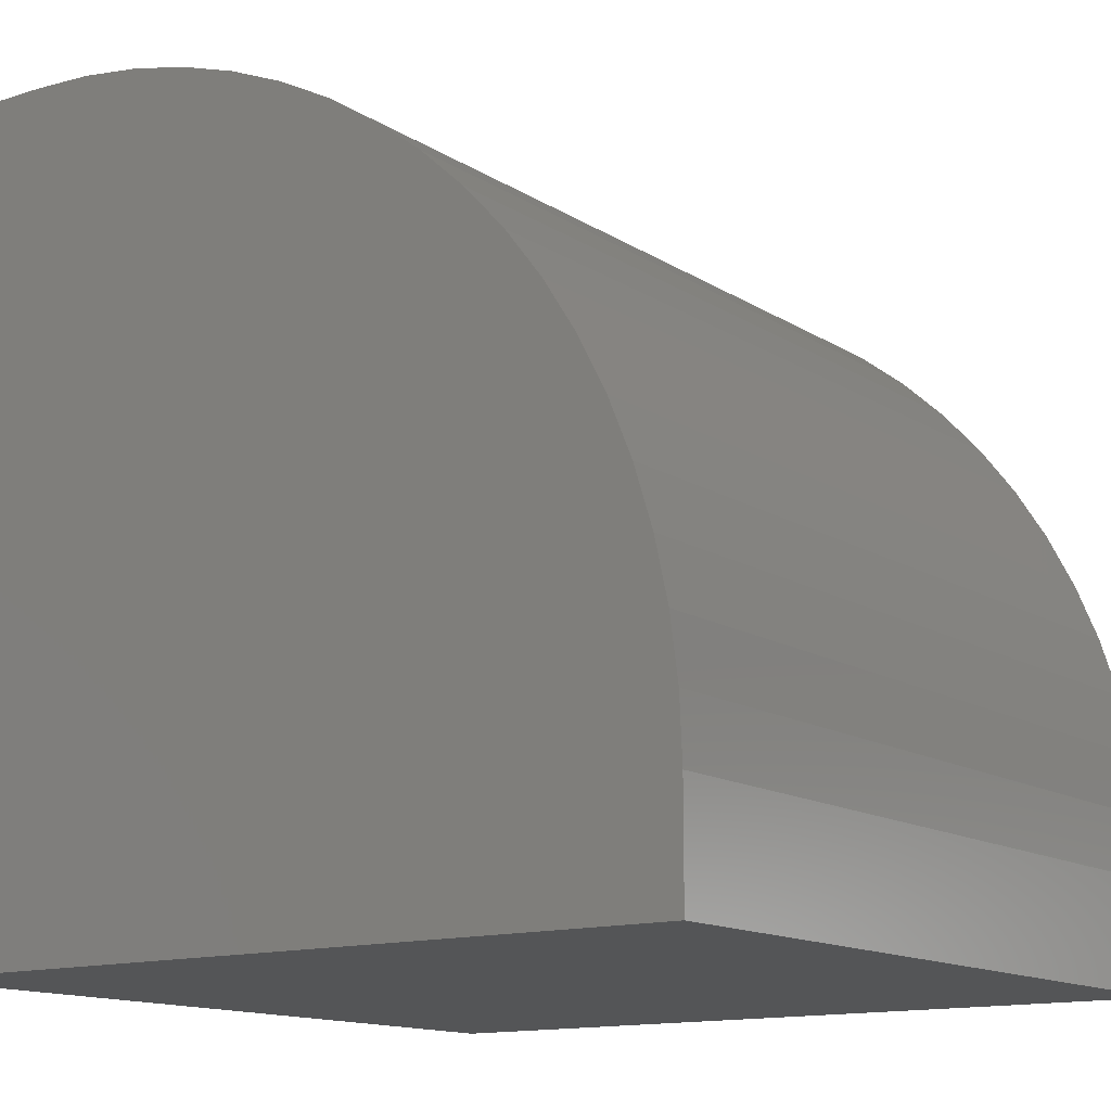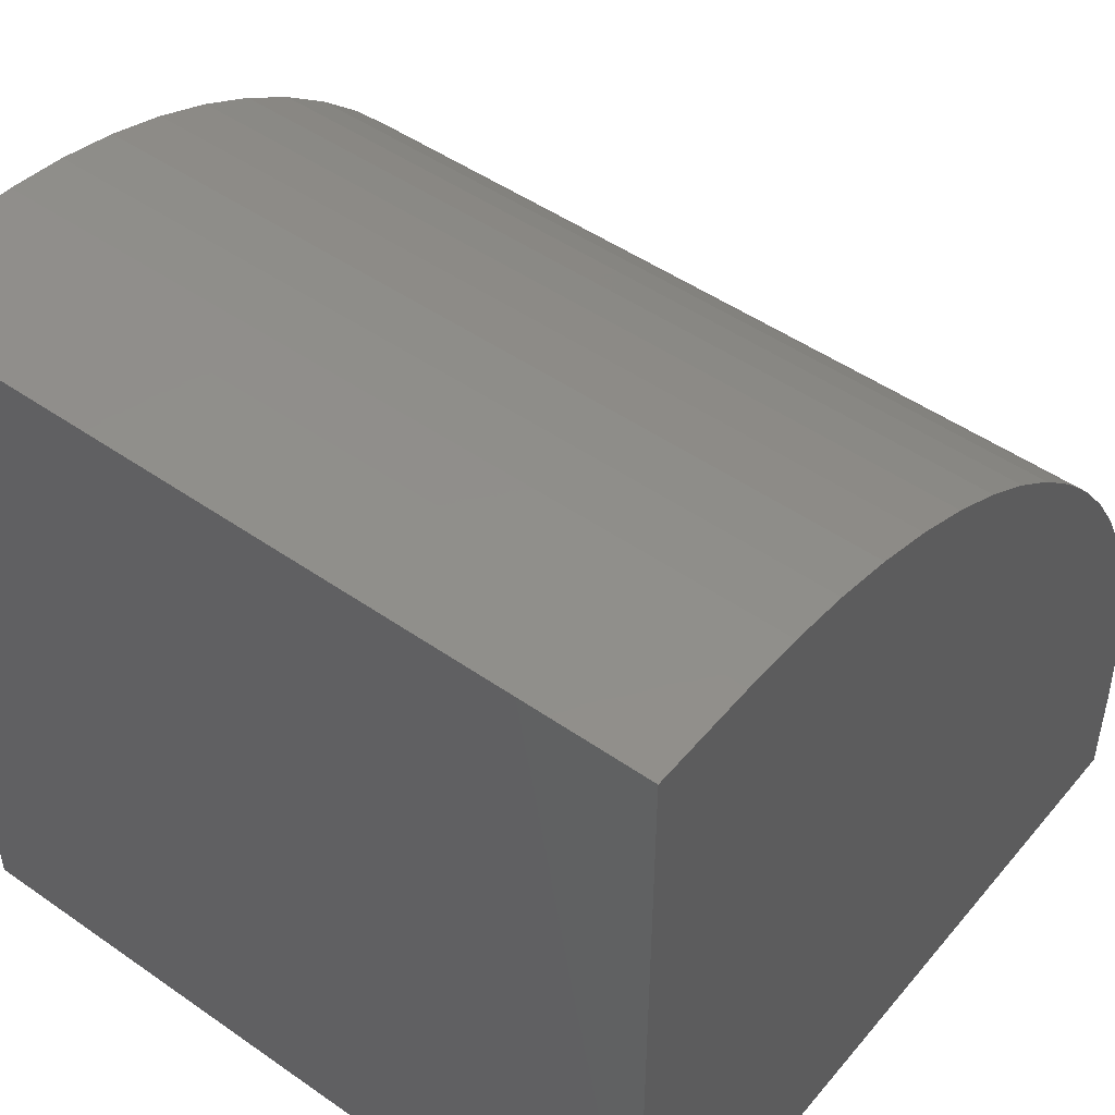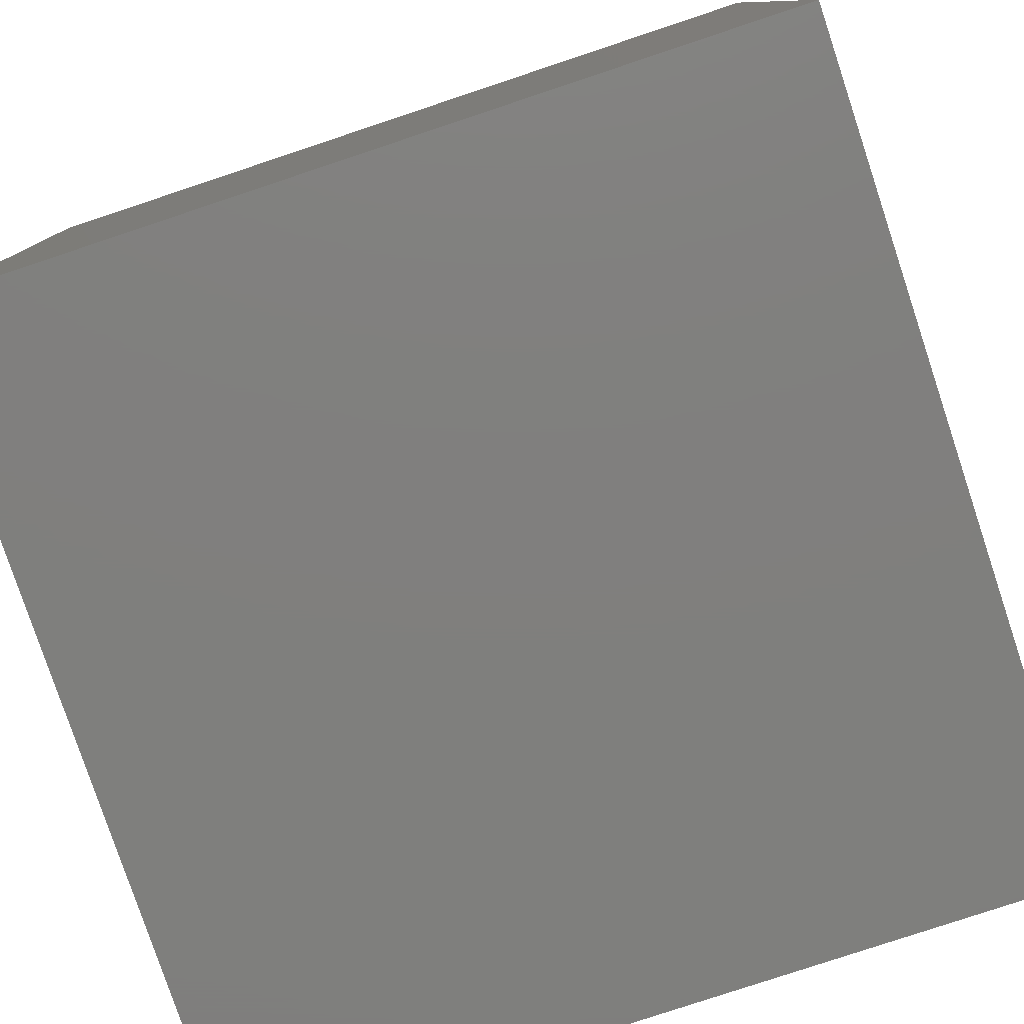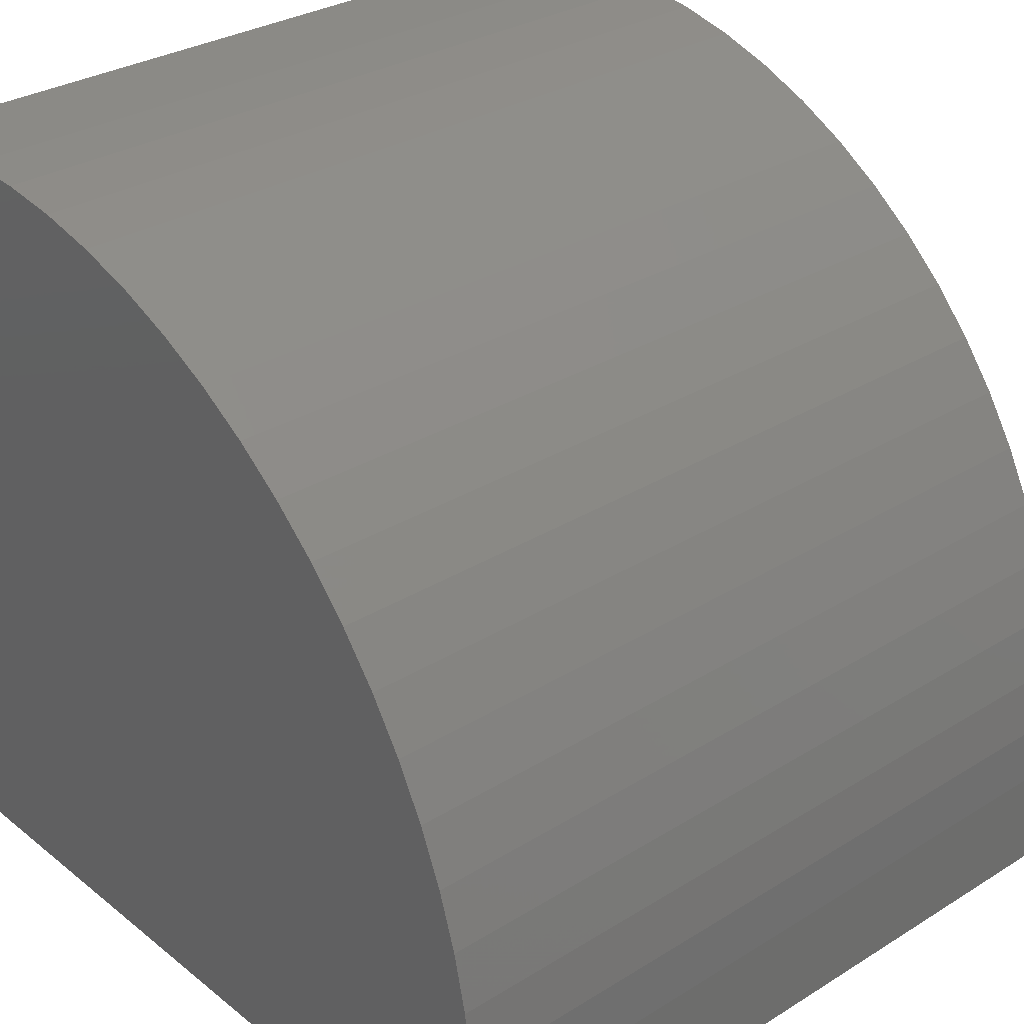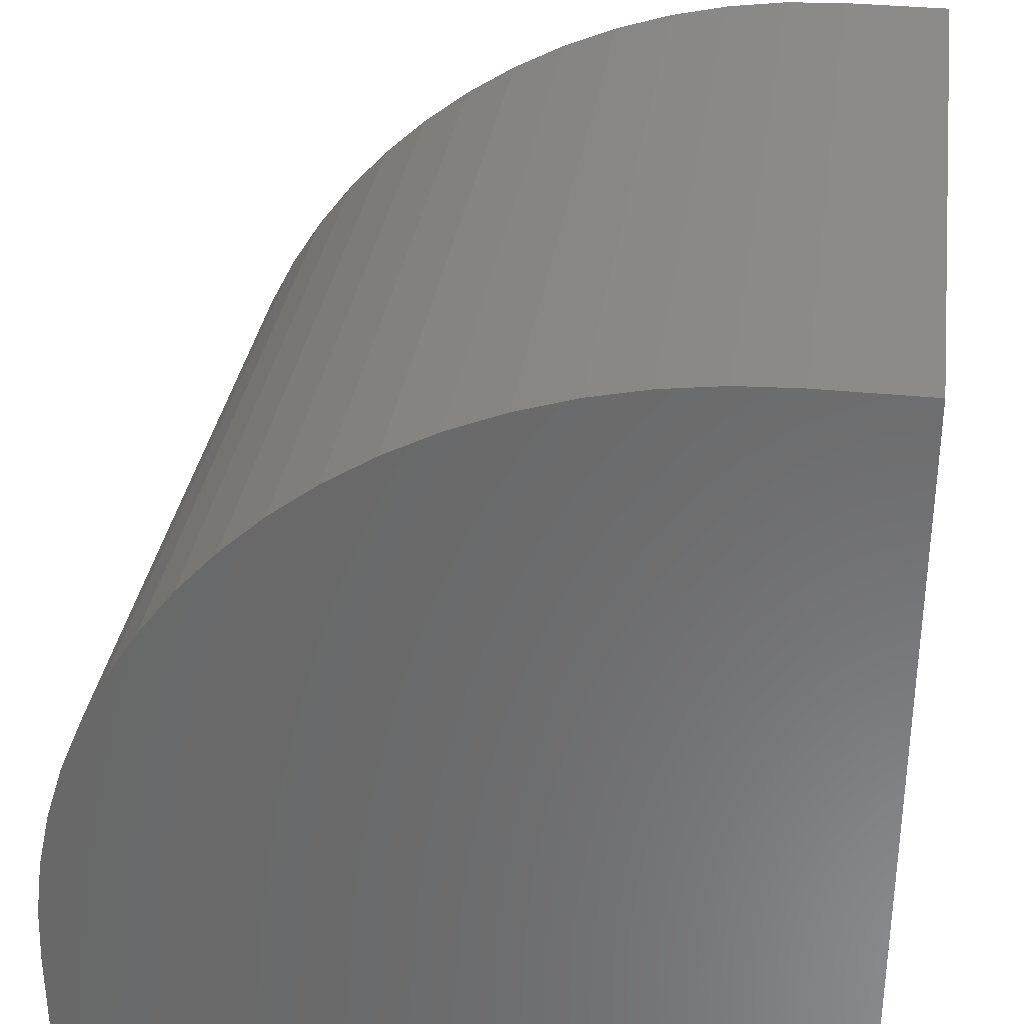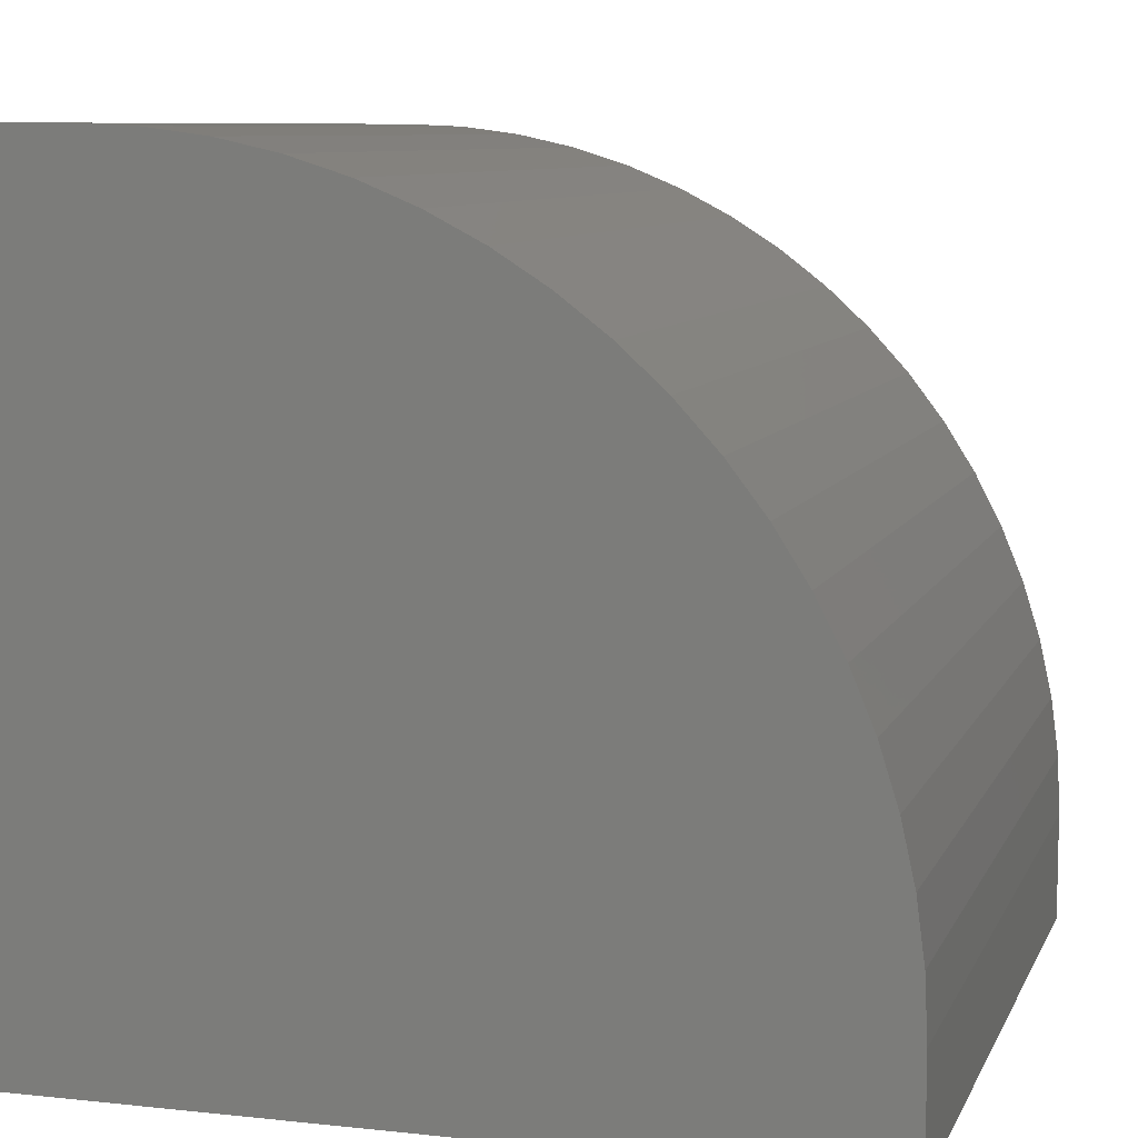
<metadata>
{"format":"stl","ext":"stl","renderer":"f3d","projection":"perspective","resolution":1024,"background":"white","views":[{"elev":-13.5,"azim":-54.3,"up":"+Y"},{"elev":48.7,"azim":37.9,"up":"+Z"},{"elev":-79.3,"azim":18.4,"up":"+Z"},{"elev":30.8,"azim":-41.6,"up":"+Y"},{"elev":33.0,"azim":-81.9,"up":"+Z"},{"elev":8.5,"azim":106.4,"up":"+Z"}]}
</metadata>
<code>
# stl→obj: 44 verts, 84 faces
v 0 8.436 6.312
v 0 8.841 5.675
v 0 0 0
v 0 9.19 5.006
v 0 0 10
v 0 1.35 10
v 0 2.104 9.967
v 0 2.852 9.869
v 0 9.478 4.309
v 0 9.705 3.589
v 0 9.869 2.852
v 0 9.967 2.104
v 0 10 1.35
v 0 10 0
v 0 3.589 9.705
v 0 4.309 9.478
v 0 5.006 9.19
v 0 5.675 8.841
v 0 6.312 8.436
v 0 6.91 7.976
v 0 7.467 7.467
v 0 7.976 6.91
v 10 1.35 10
v 10 0 10
v 10 9.19 5.006
v 10 8.841 5.675
v 10 0 0
v 10 5.675 8.841
v 10 5.006 9.19
v 10 10 0
v 10 10 1.35
v 10 9.967 2.104
v 10 9.869 2.852
v 10 9.705 3.589
v 10 9.478 4.309
v 10 8.436 6.312
v 10 7.976 6.91
v 10 7.467 7.467
v 10 2.852 9.869
v 10 2.104 9.967
v 10 6.91 7.976
v 10 6.312 8.436
v 10 4.309 9.478
v 10 3.589 9.705
f 1 2 3
f 3 2 4
f 5 6 3
f 3 6 7
f 3 7 8
f 4 9 3
f 3 9 10
f 3 10 11
f 11 12 3
f 3 12 13
f 3 13 14
f 8 15 3
f 3 15 16
f 3 16 17
f 17 18 3
f 3 18 19
f 3 19 20
f 20 21 3
f 3 21 22
f 3 22 1
f 6 5 23
f 23 5 24
f 25 26 27
f 28 29 27
f 30 31 27
f 27 31 32
f 27 32 33
f 33 34 27
f 27 34 35
f 27 35 25
f 26 36 27
f 27 36 37
f 27 37 38
f 39 40 27
f 27 40 23
f 27 23 24
f 38 41 27
f 27 41 42
f 27 42 28
f 29 43 27
f 27 43 44
f 27 44 39
f 14 30 3
f 3 30 27
f 31 30 13
f 13 30 14
f 27 24 3
f 3 24 5
f 6 23 40
f 6 40 7
f 7 40 39
f 7 39 8
f 8 39 44
f 8 44 15
f 15 44 43
f 15 43 16
f 16 43 29
f 16 29 17
f 17 29 28
f 17 28 18
f 18 28 42
f 18 42 19
f 19 42 41
f 19 41 20
f 20 41 38
f 20 38 21
f 21 38 37
f 21 37 22
f 22 37 36
f 22 36 1
f 1 36 26
f 1 26 2
f 2 26 25
f 2 25 4
f 4 25 35
f 4 35 9
f 9 35 34
f 9 34 10
f 10 34 33
f 10 33 11
f 11 33 32
f 11 32 12
f 12 32 31
f 12 31 13

</code>
